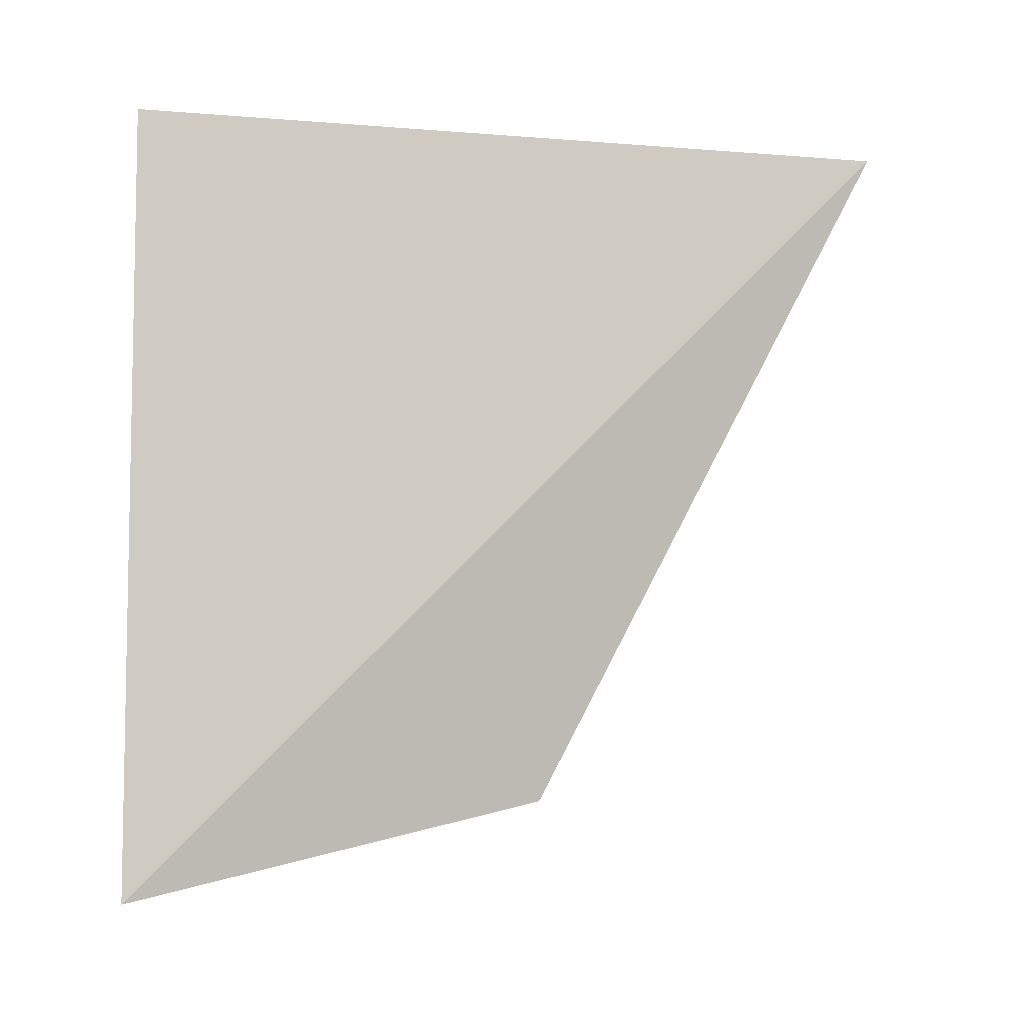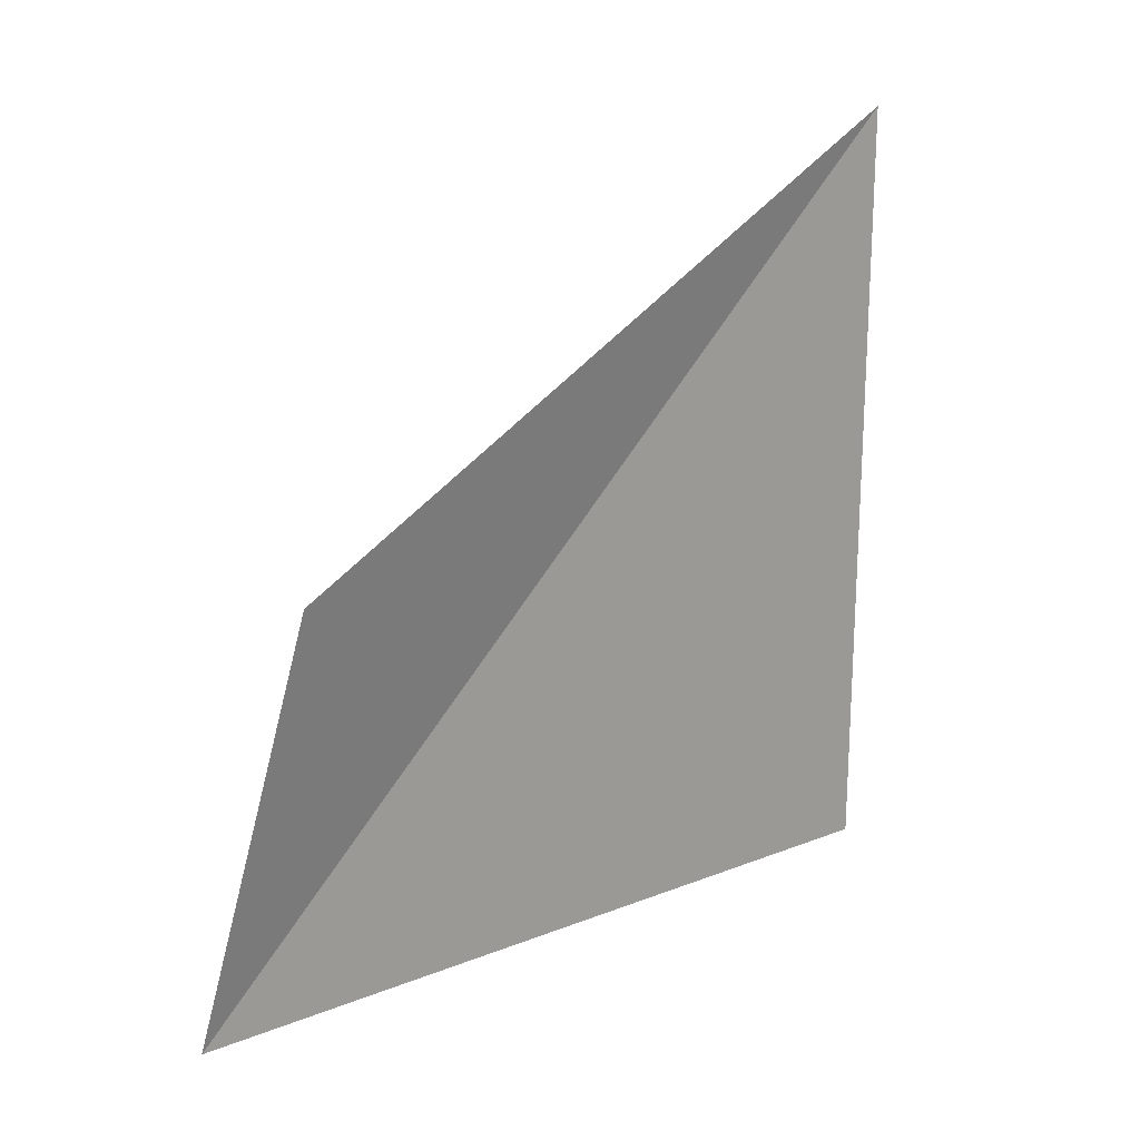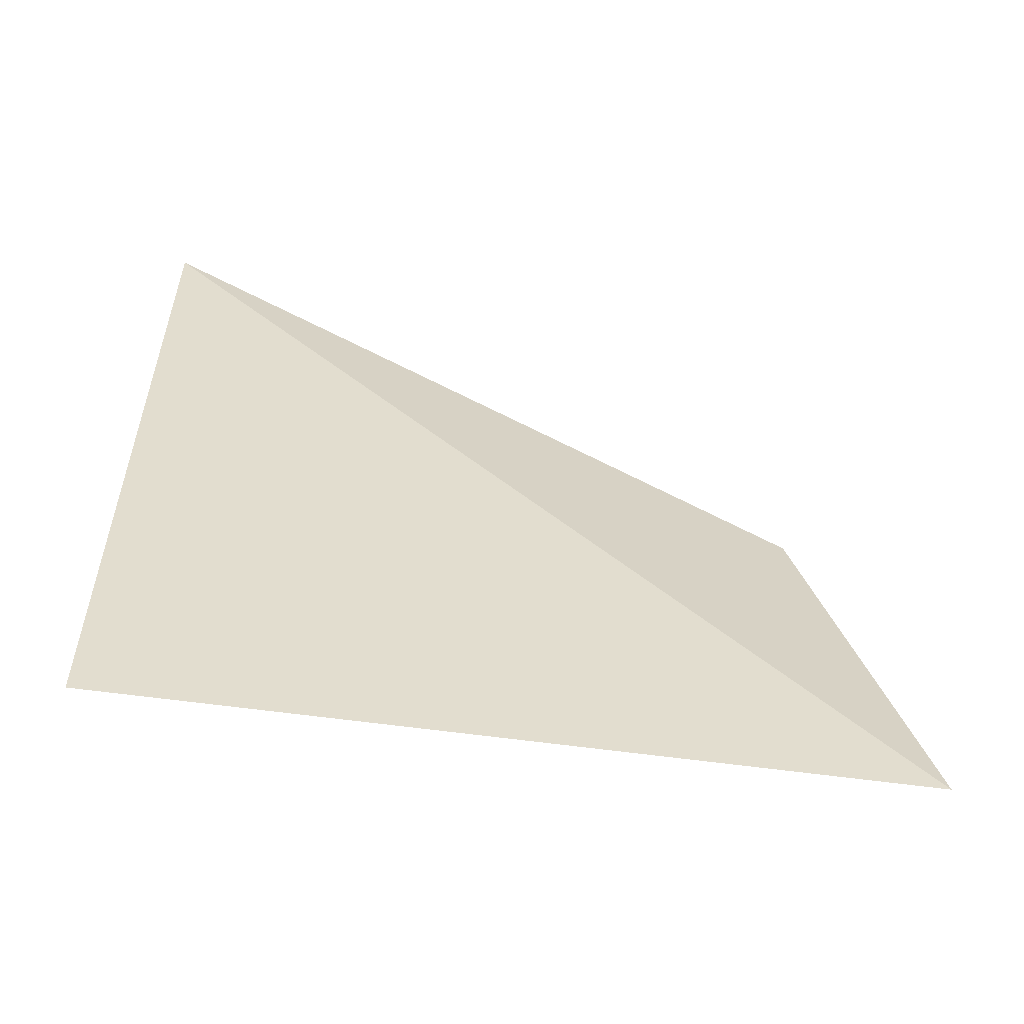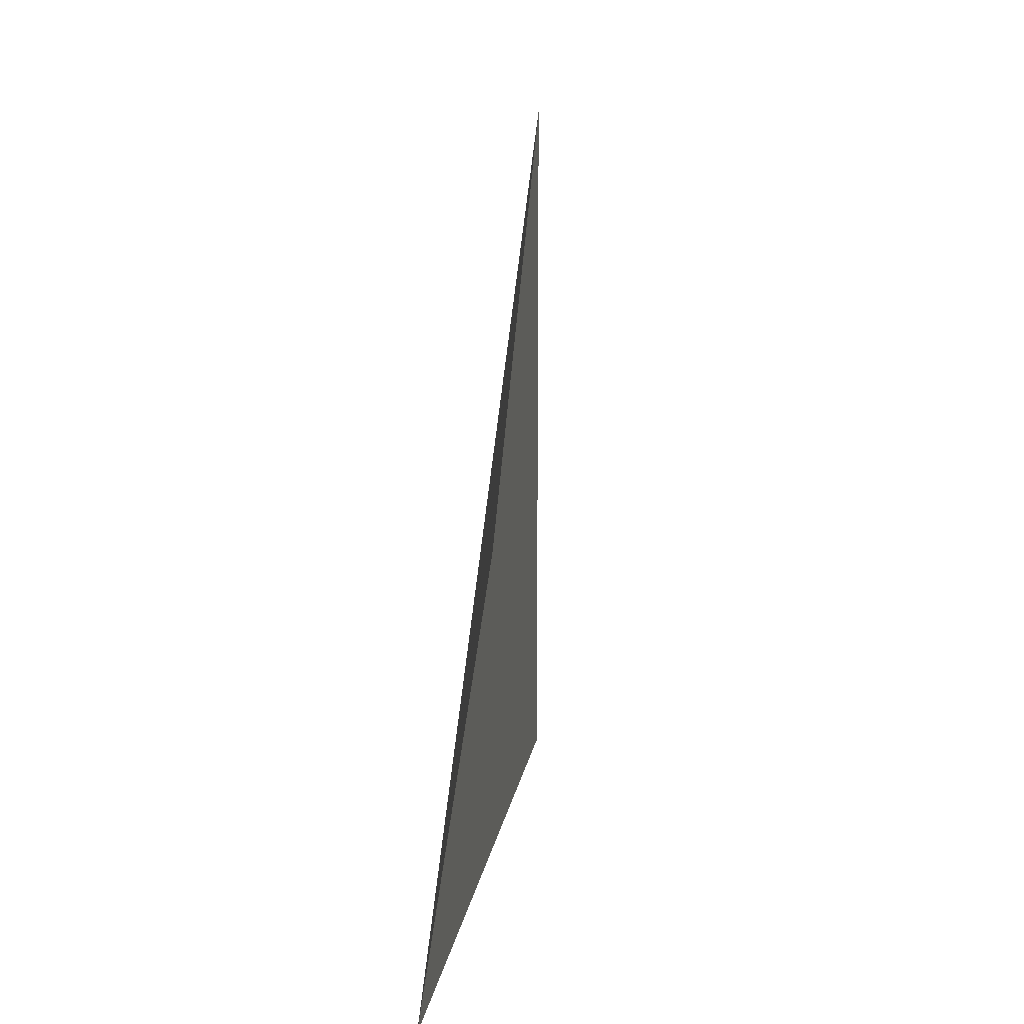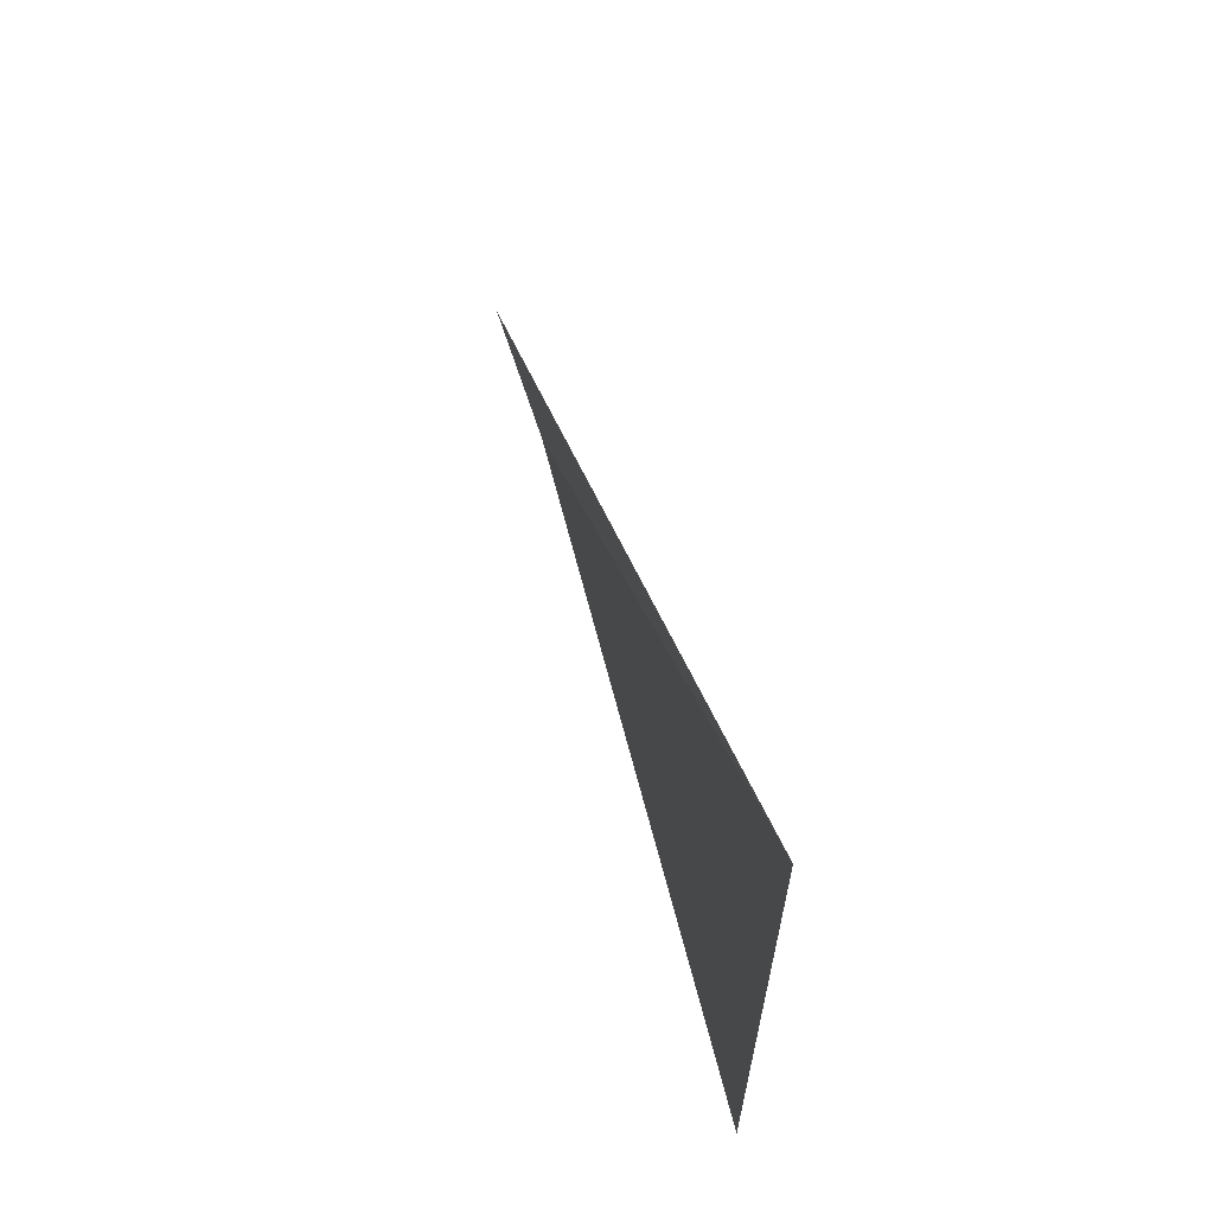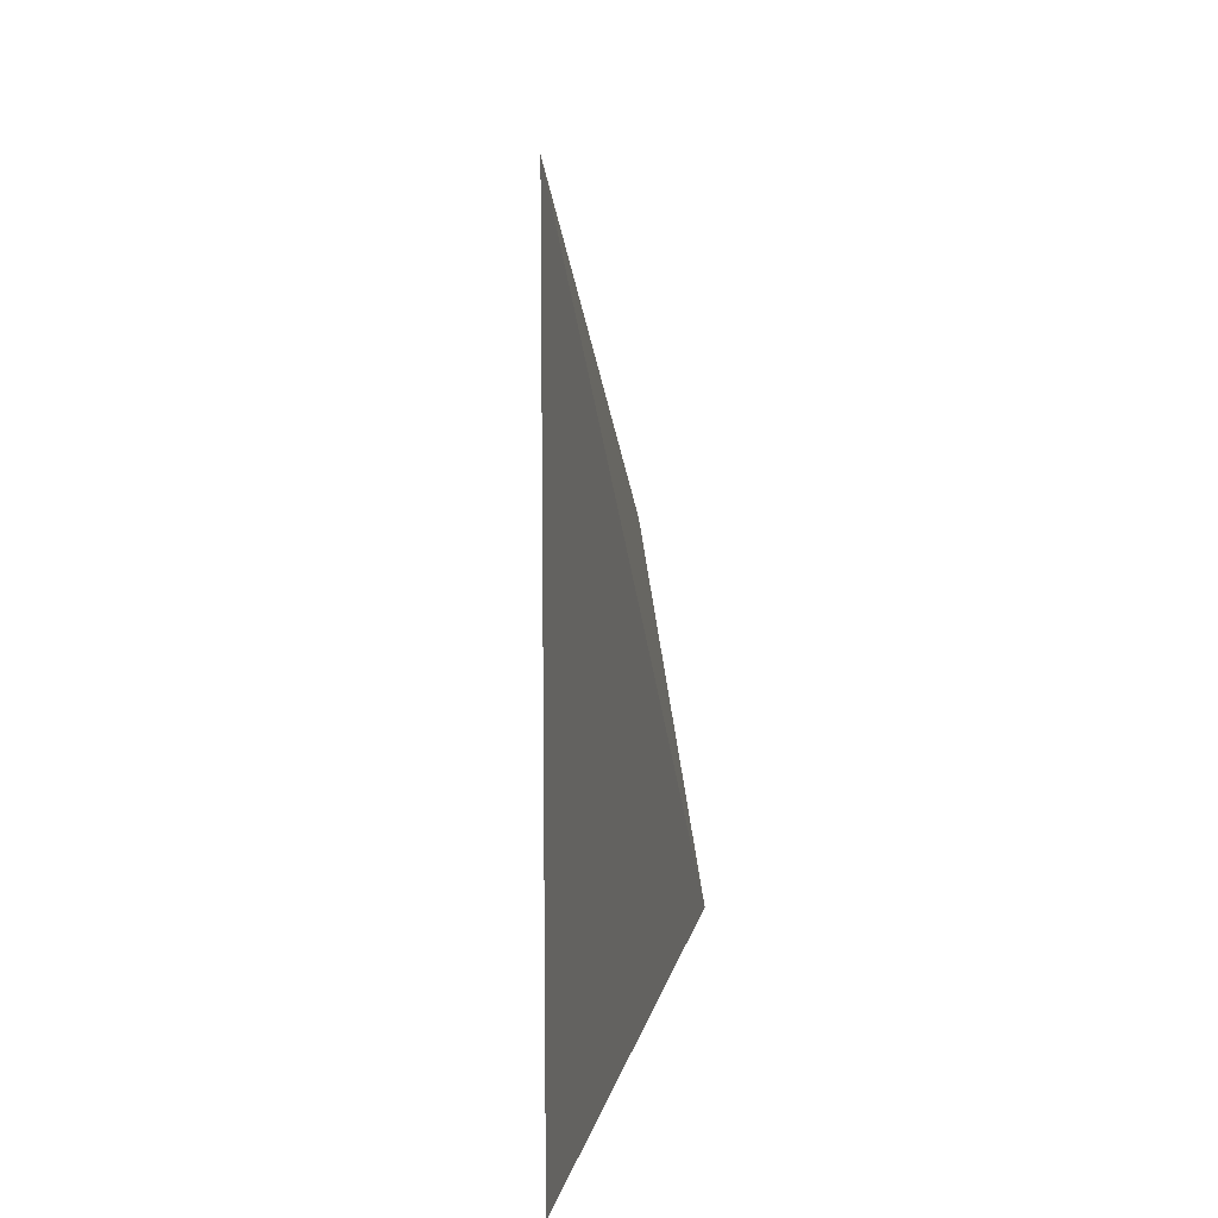
<metadata>
{"format":"obj","ext":"obj","renderer":"f3d","projection":"perspective","resolution":1024,"background":"white","views":[{"elev":-6.4,"azim":76.2,"up":"+Z"},{"elev":19.8,"azim":-125.9,"up":"+Y"},{"elev":-55.6,"azim":81.4,"up":"+Y"},{"elev":13.6,"azim":-171.4,"up":"+Y"},{"elev":64.9,"azim":-14.4,"up":"+Y"},{"elev":10.7,"azim":10.9,"up":"+Y"}]}
</metadata>
<code>
o Plane
v -0.1922 -0.7377 1
v -0.1922 1.262 1
v -0.1922 -0.7377 -1
v -0.3325 0.3533 -0.7604
f 1 2 3
f 2 4 3

</code>
